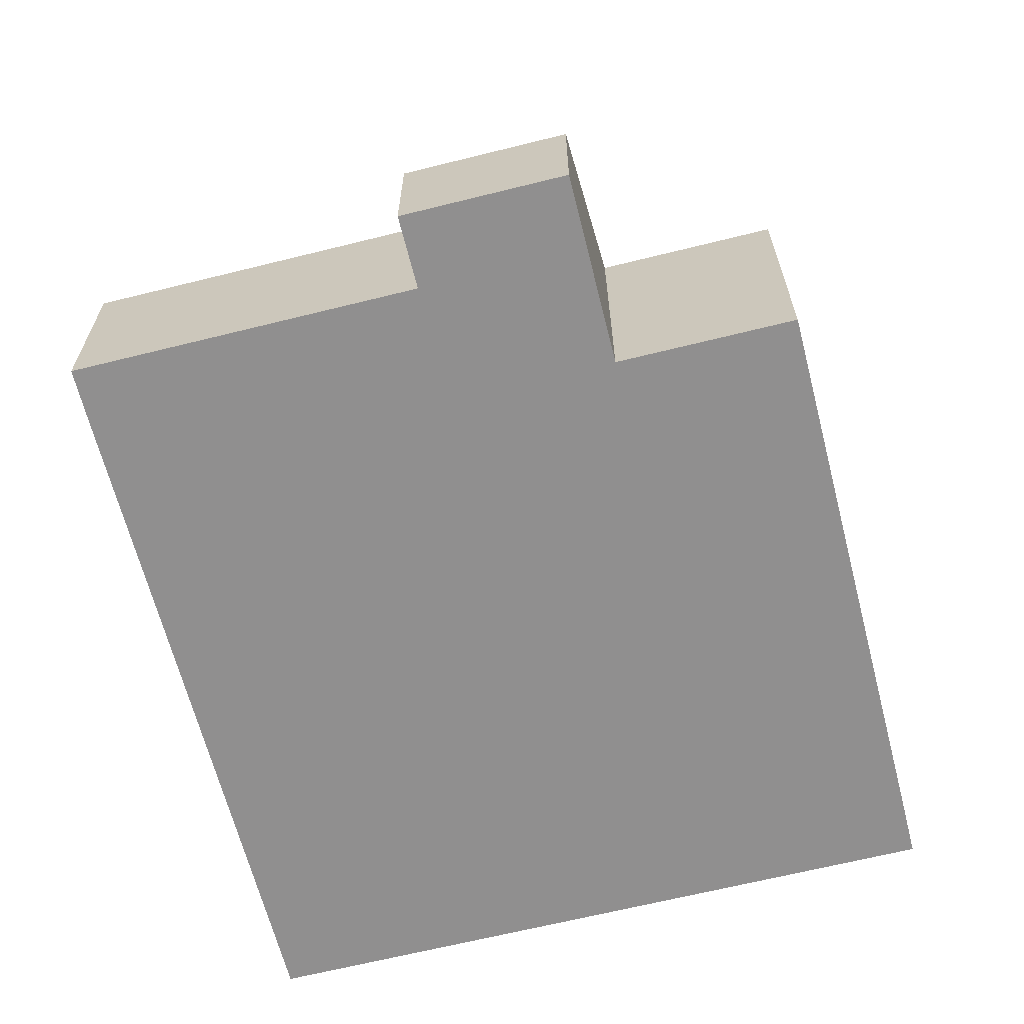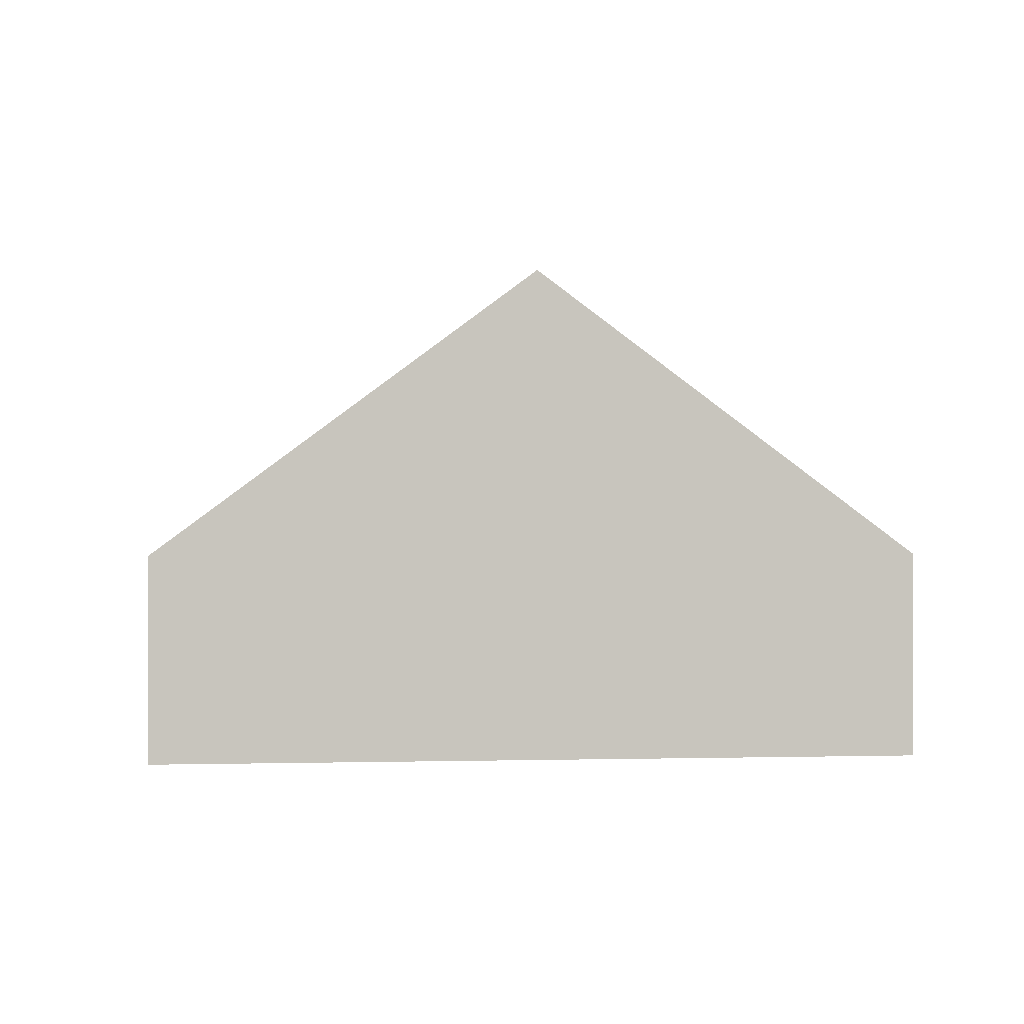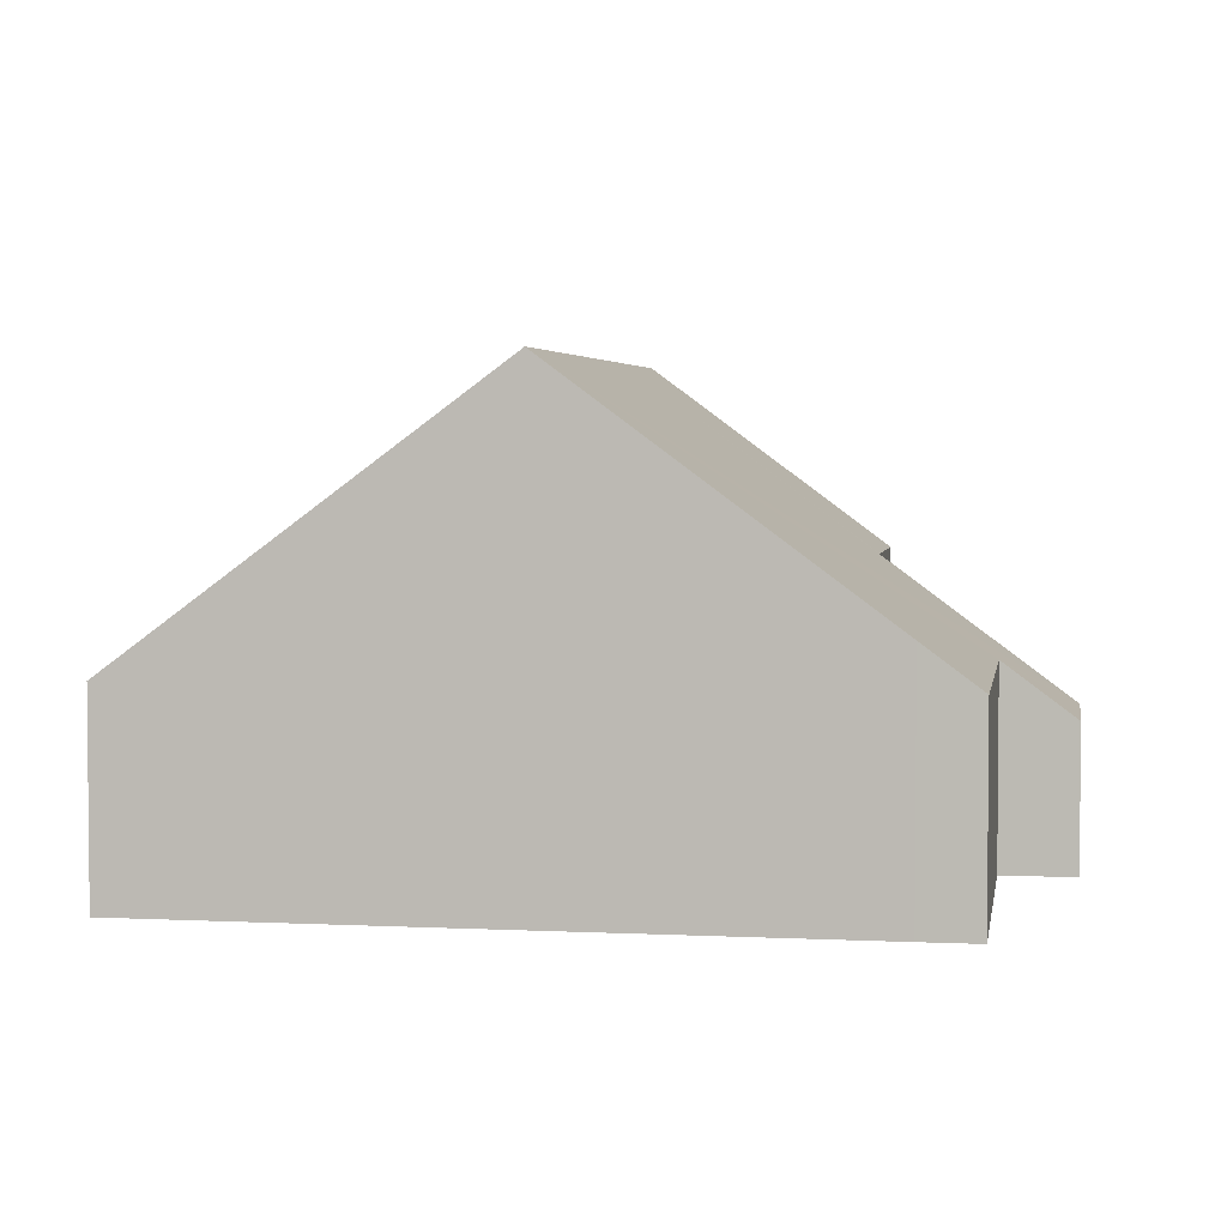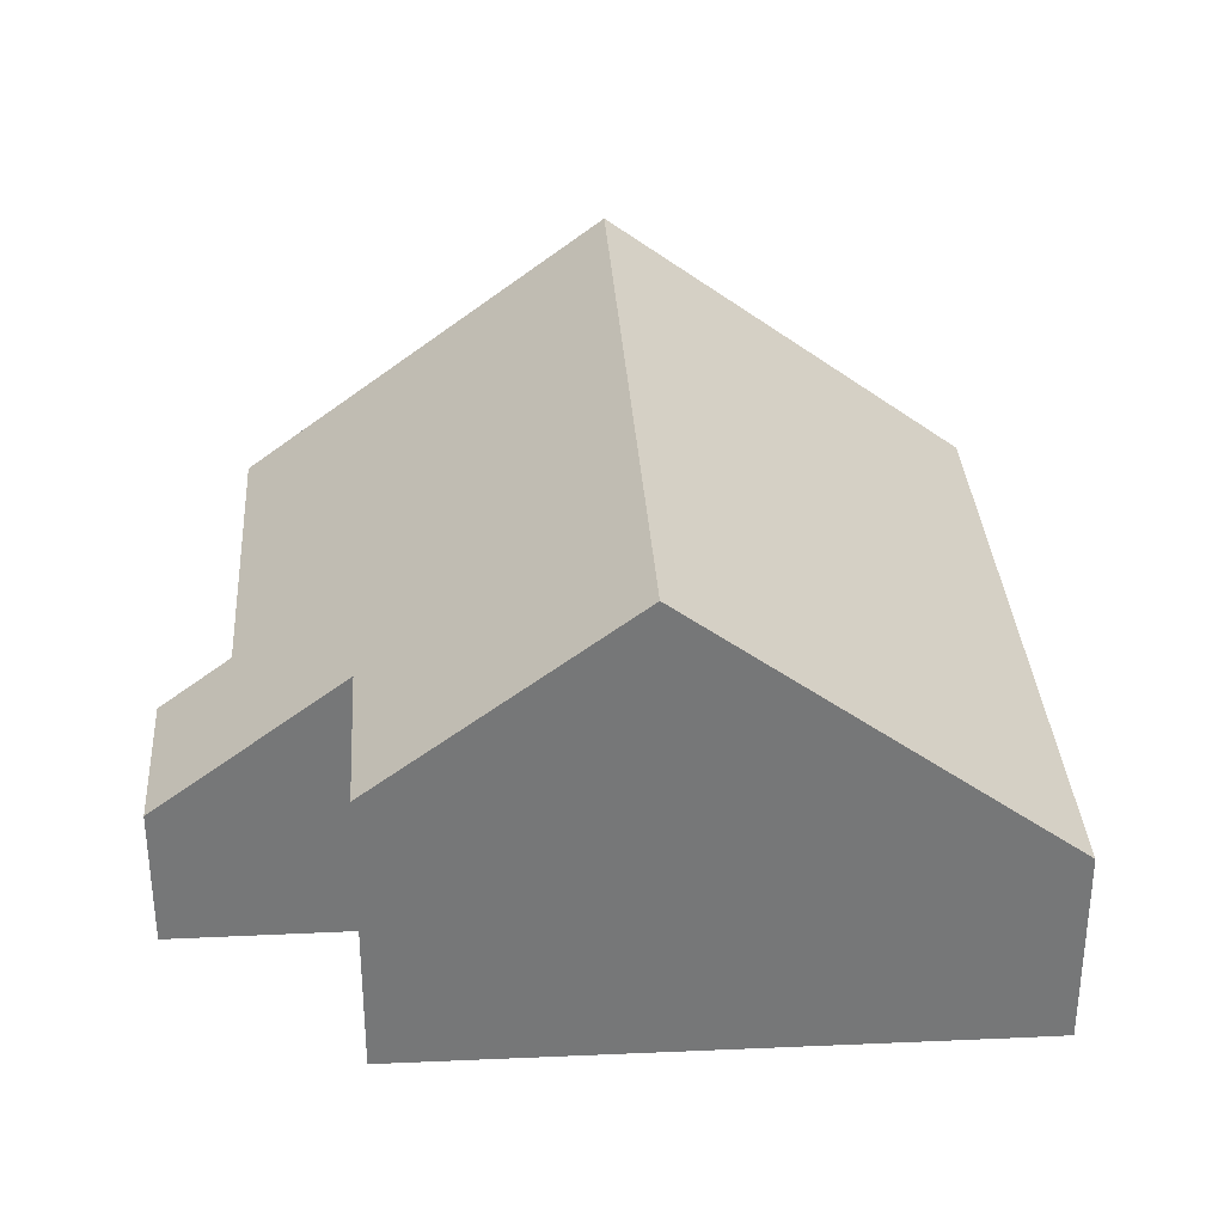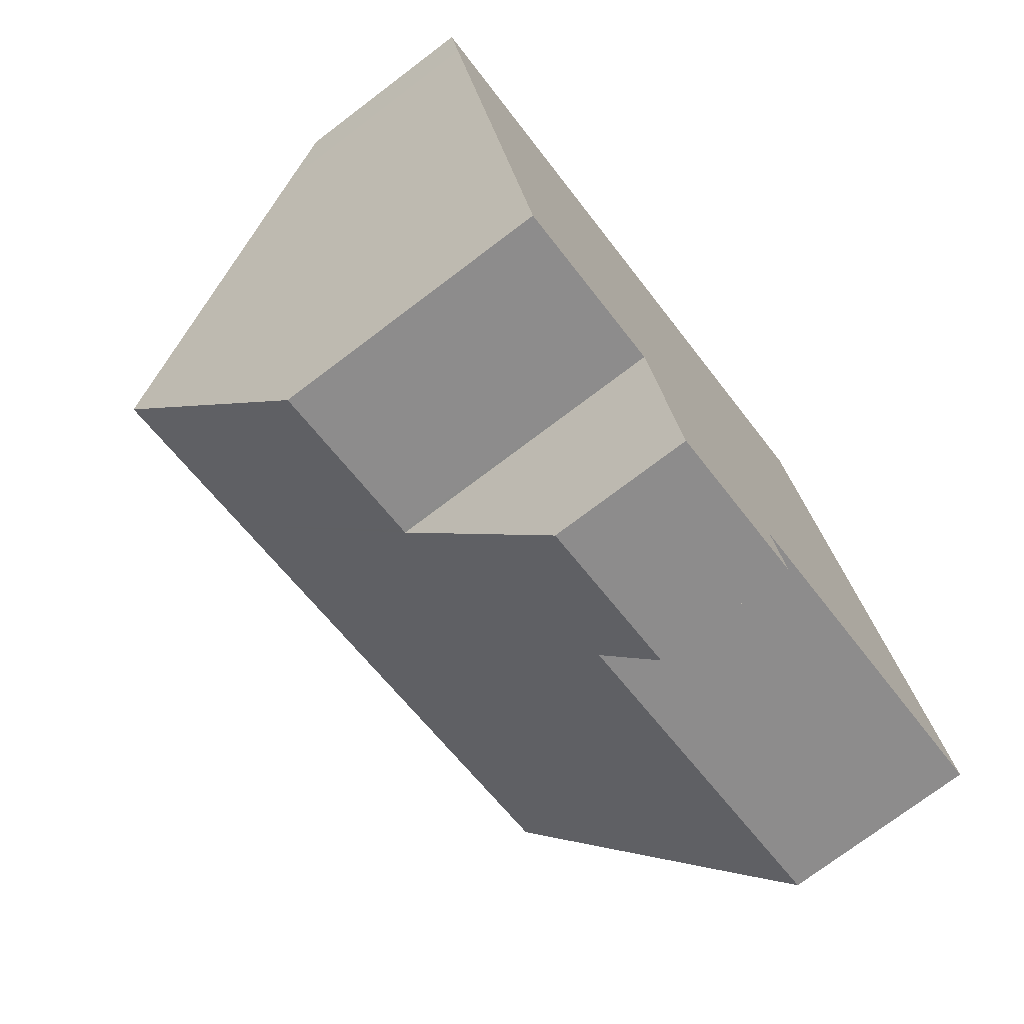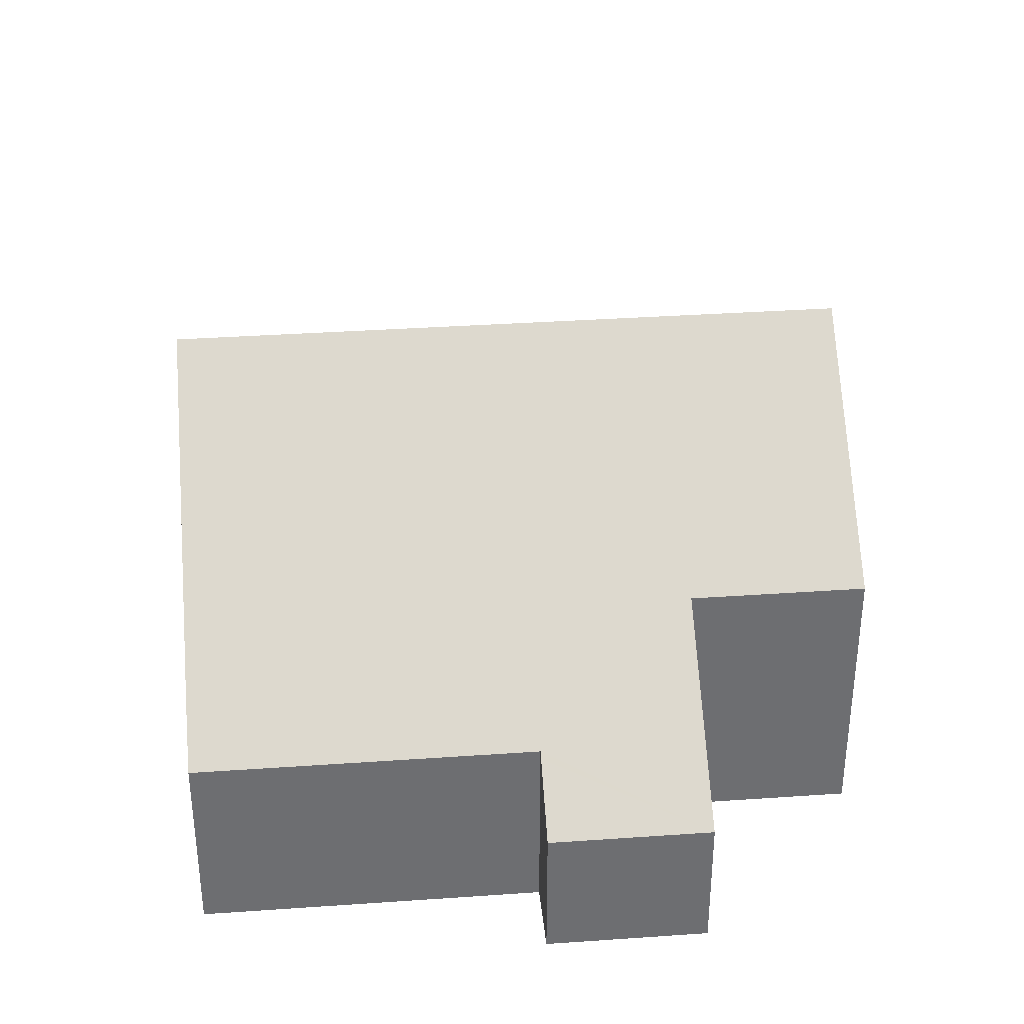
<metadata>
{"format":"obj","ext":"obj","renderer":"f3d","projection":"perspective","resolution":1024,"background":"white","views":[{"elev":-65.4,"azim":-179.2,"up":"+Y"},{"elev":0.5,"azim":70.3,"up":"+Y"},{"elev":3.6,"azim":85.9,"up":"+Y"},{"elev":33.3,"azim":-107.0,"up":"+Y"},{"elev":-74.6,"azim":-52.9,"up":"+Z"},{"elev":36.0,"azim":161.5,"up":"+Y"}]}
</metadata>
<code>
v  4.33 7.904 -5.361
v  11.34 3.309 2.677
v  12.81 7.904 -3.358
v  2.862 3.309 0.675
v  1.456 7.904 -6.039
v  0 3.309 2.026e-16
v  0.226 4.035 -0.955
v  6.135 2.392 -12.59
v  8.594 3.235 -10.84
v  8.856 2.391 -11.95
v  8.571 3.309 -10.74
v  14.06 4.013 -8.469
v  14.28 3.309 -9.396
v  5.873 3.235 -11.48
v  5.389 4.795 -9.429
v  5.323 4.795 -9.445
v  2.444 4.795 -10.12
v  5.389 5.774e-16 -9.429
v  6.135 7.71e-16 -12.59
v  5.873 7.031e-16 -11.48
v  2.444 6.199e-16 -10.12
v  1.456 3.698e-16 -6.039
v  0.226 5.848e-17 -0.955
v  0 0 0
v  5.323 5.783e-16 -9.445
v  14.28 5.753e-16 -9.396
v  8.571 6.578e-16 -10.74
v  8.856 7.317e-16 -11.95
v  2.862 -4.133e-17 0.675
v  11.34 -1.639e-16 2.677
v  12.81 2.056e-16 -3.358
v  14.06 5.186e-16 -8.469
v  8.594 6.637e-16 -10.84
g defaultobject
f 1 2 3
f 2 1 4
f 4 1 5
f 4 5 6
f 6 5 7
f 8 9 10
f 9 8 11
f 11 12 13
f 12 11 3
f 3 11 8
f 3 8 14
f 3 14 15
f 3 15 1
f 1 15 16
f 1 16 17
f 1 17 5
f 14 18 15
f 18 14 8
f 18 8 19
f 18 19 20
f 21 5 17
f 5 21 22
f 5 22 7
f 7 22 23
f 7 23 6
f 6 23 24
f 18 16 15
f 16 18 17
f 17 18 21
f 21 18 25
f 26 11 13
f 11 26 27
f 10 19 8
f 19 10 28
f 24 4 6
f 4 24 2
f 2 24 29
f 2 29 30
f 30 3 2
f 3 30 31
f 3 31 12
f 12 31 32
f 12 32 13
f 13 32 26
f 27 9 11
f 9 27 10
f 10 27 28
f 28 27 33
f 19 27 20
f 27 19 33
f 33 19 28
f 23 29 24
f 29 23 22
f 29 22 30
f 30 22 31
f 31 22 21
f 31 21 25
f 31 25 18
f 31 18 32
f 32 18 20
f 32 20 27
f 32 27 26

</code>
